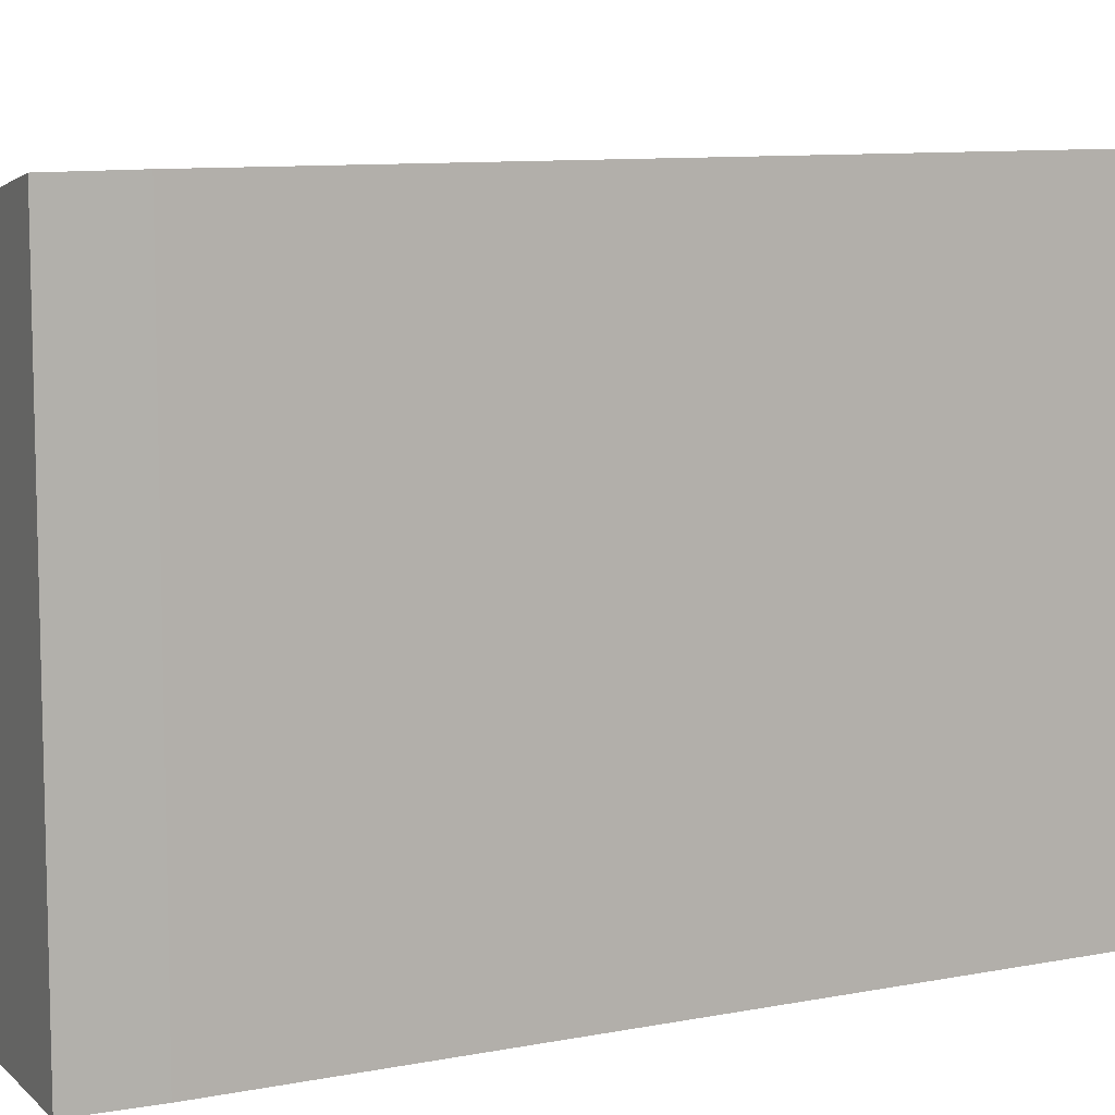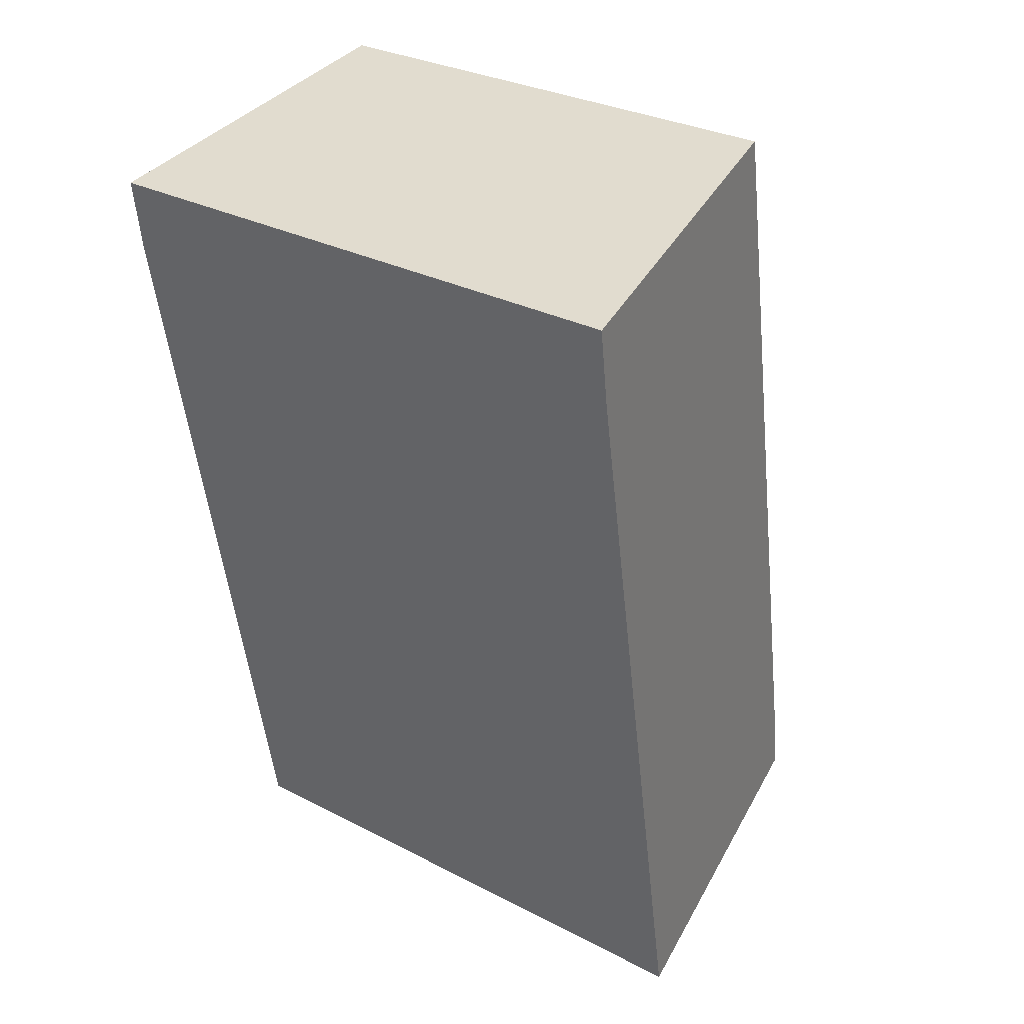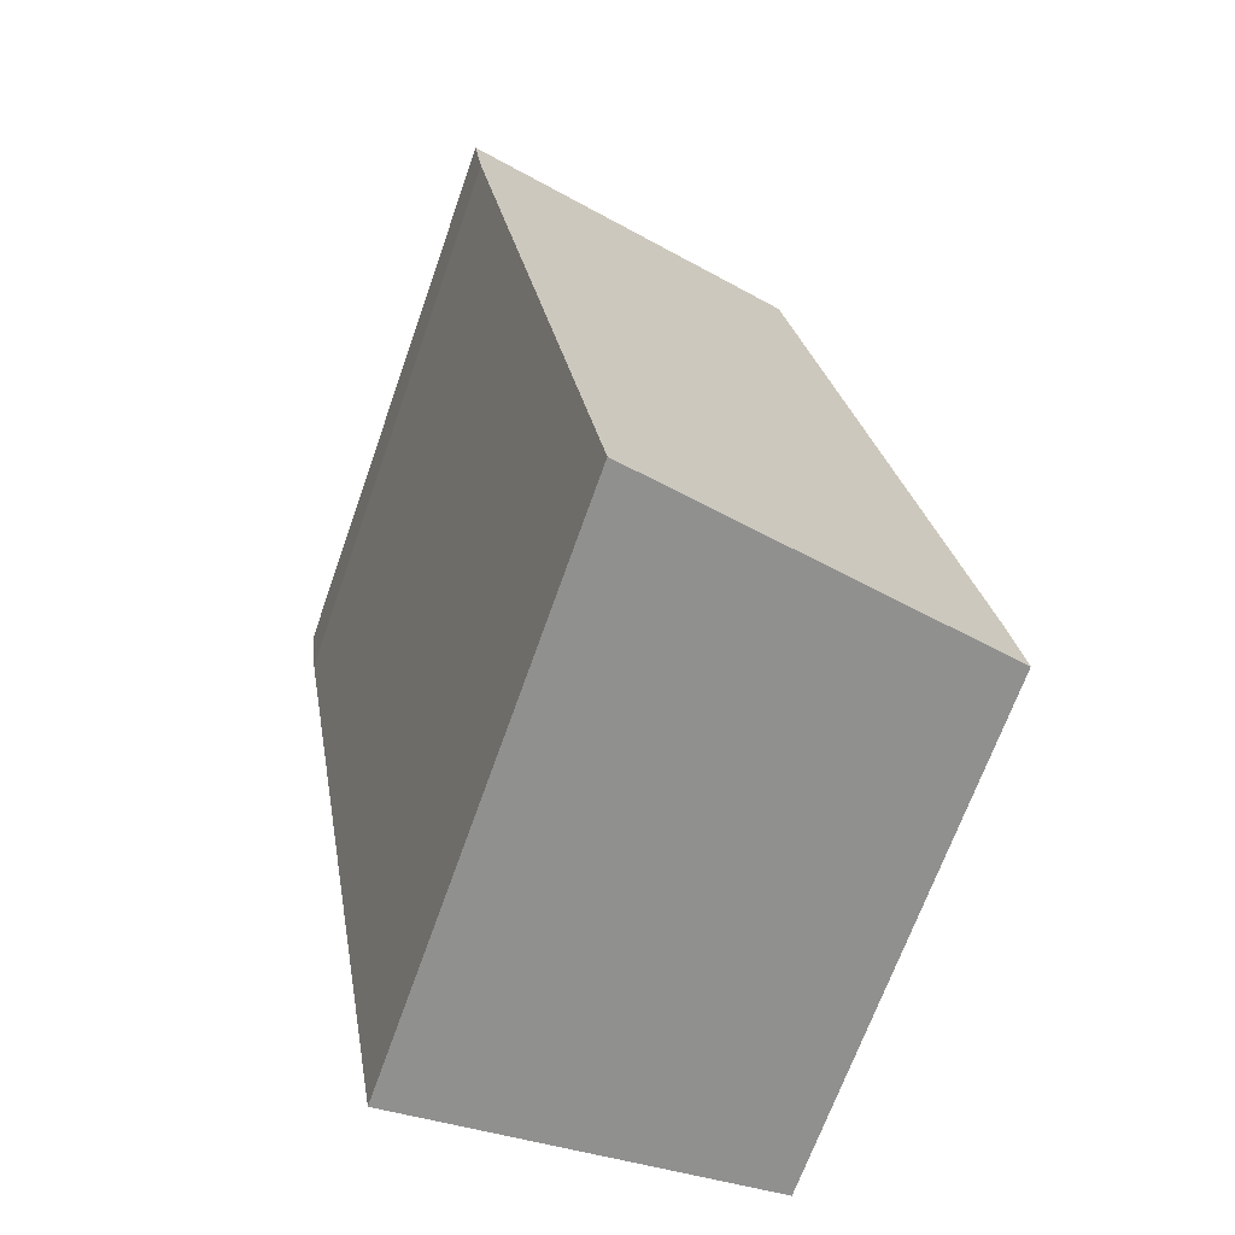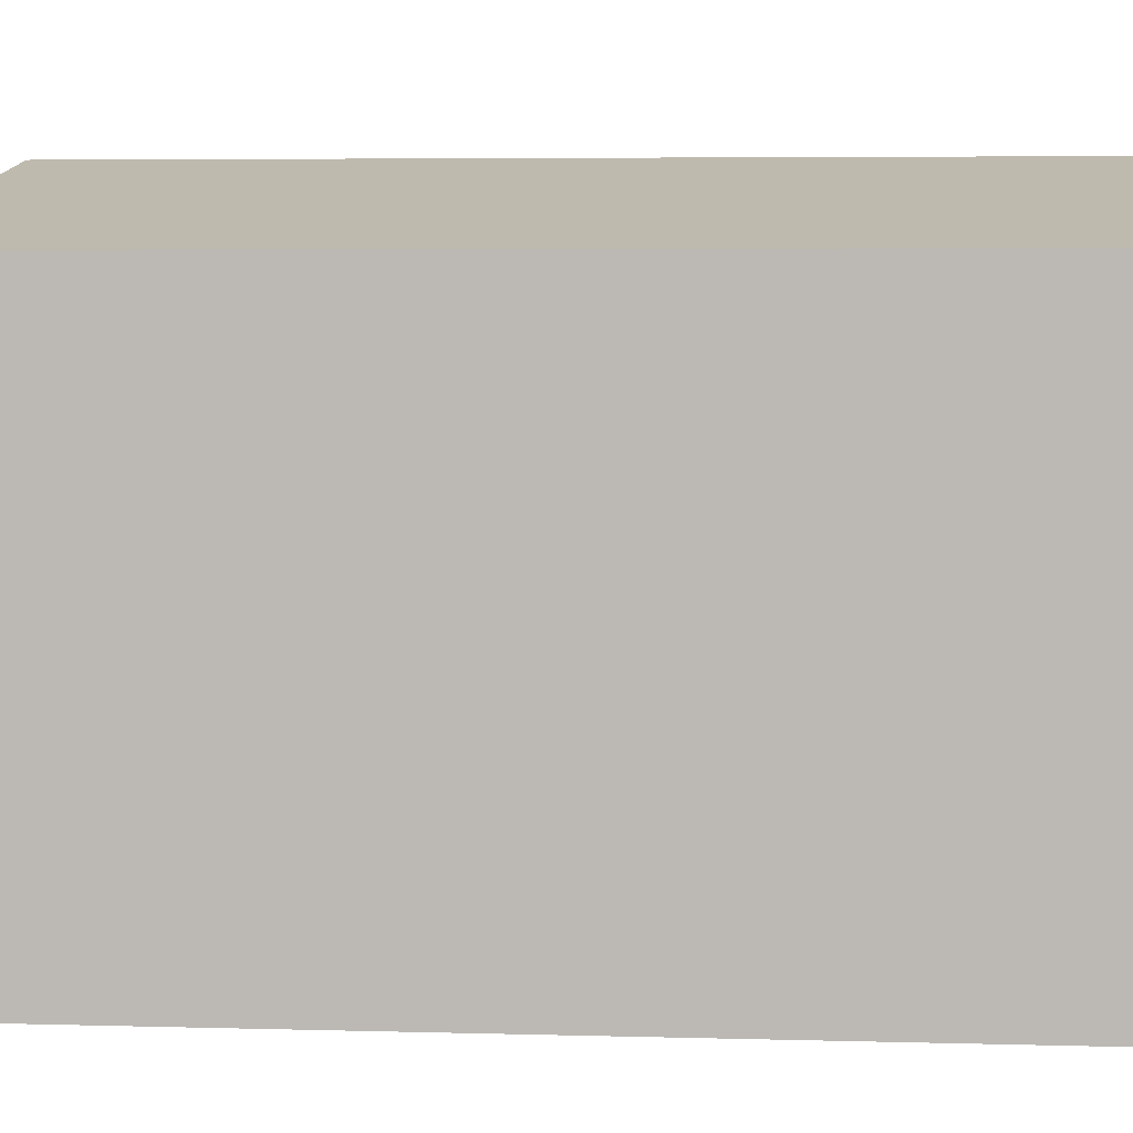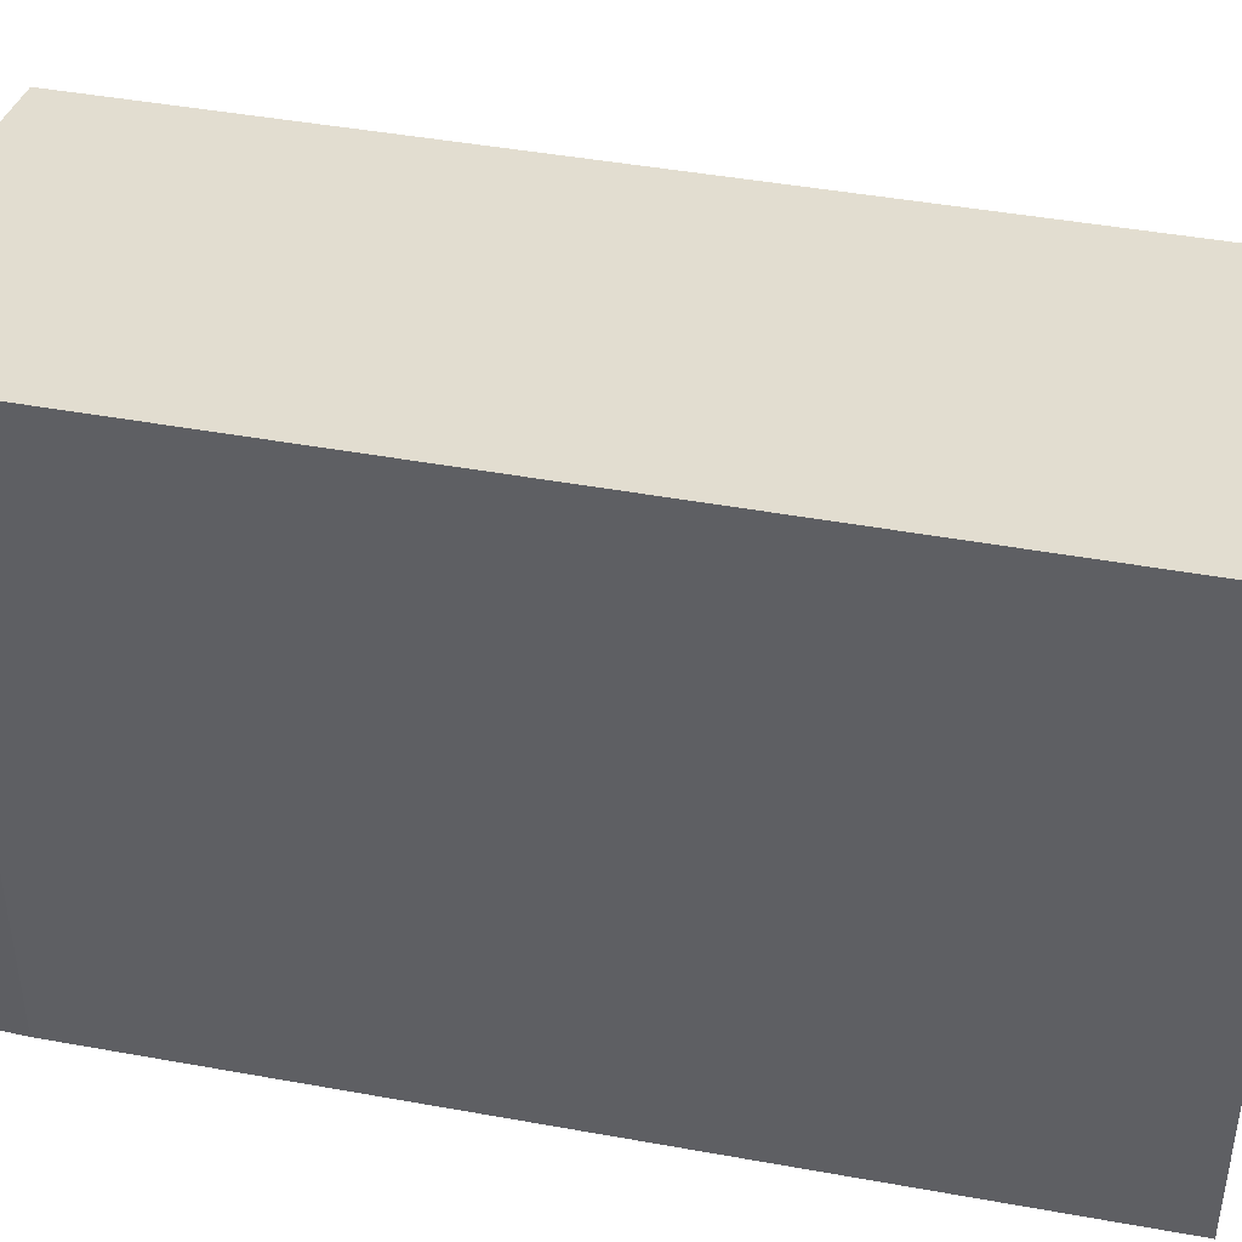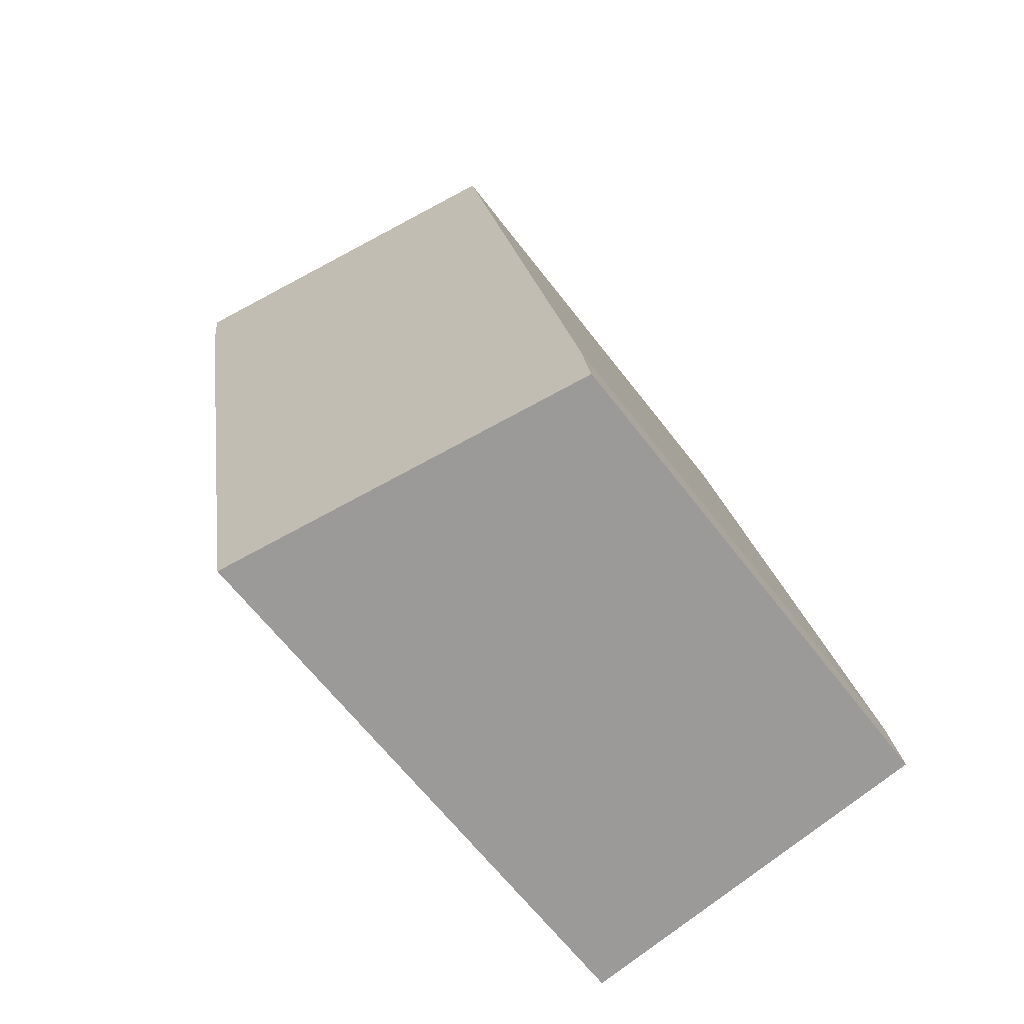
<metadata>
{"format":"obj","ext":"obj","renderer":"f3d","projection":"perspective","resolution":1024,"background":"white","views":[{"elev":9.4,"azim":72.6,"up":"+Y"},{"elev":30.5,"azim":126.8,"up":"+Z"},{"elev":-67.9,"azim":160.6,"up":"+Z"},{"elev":5.4,"azim":-74.8,"up":"+Y"},{"elev":44.8,"azim":111.9,"up":"+Y"},{"elev":-64.0,"azim":-142.6,"up":"+Z"}]}
</metadata>
<code>
v  0 7.853 4.809e-16
v  7.751 8.911 11.27
v  5.632 8.901 -0.799
v  7.897 8.901 12.44
v  2.318 7.864 13.2
v  0.153 7.847 1.103
v  7.751 -6.903e-16 11.27
v  7.897 -7.614e-16 12.44
v  5.632 4.892e-17 -0.799
v  0 0 0
v  0.153 -6.754e-17 1.103
v  2.318 -8.082e-16 13.2
g defaultobject
f 1 2 3
f 2 1 4
f 4 1 5
f 5 1 6
f 4 7 2
f 7 4 8
f 7 3 2
f 3 7 9
f 9 1 3
f 1 9 10
f 10 6 1
f 6 10 11
f 6 12 5
f 12 6 11
f 5 8 4
f 8 5 12
f 7 10 9
f 10 7 8
f 10 8 12
f 10 12 11

</code>
